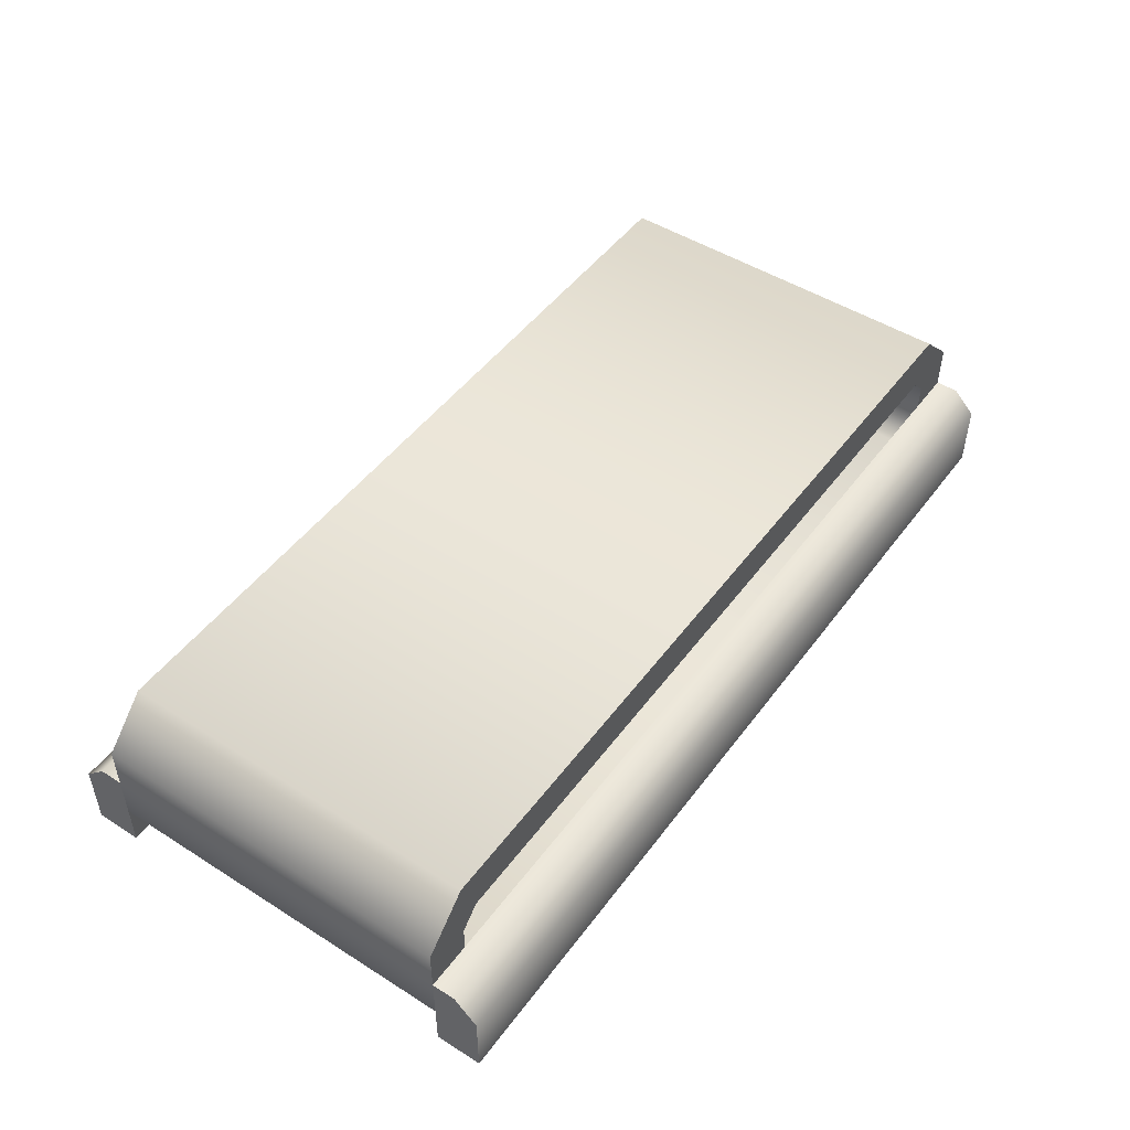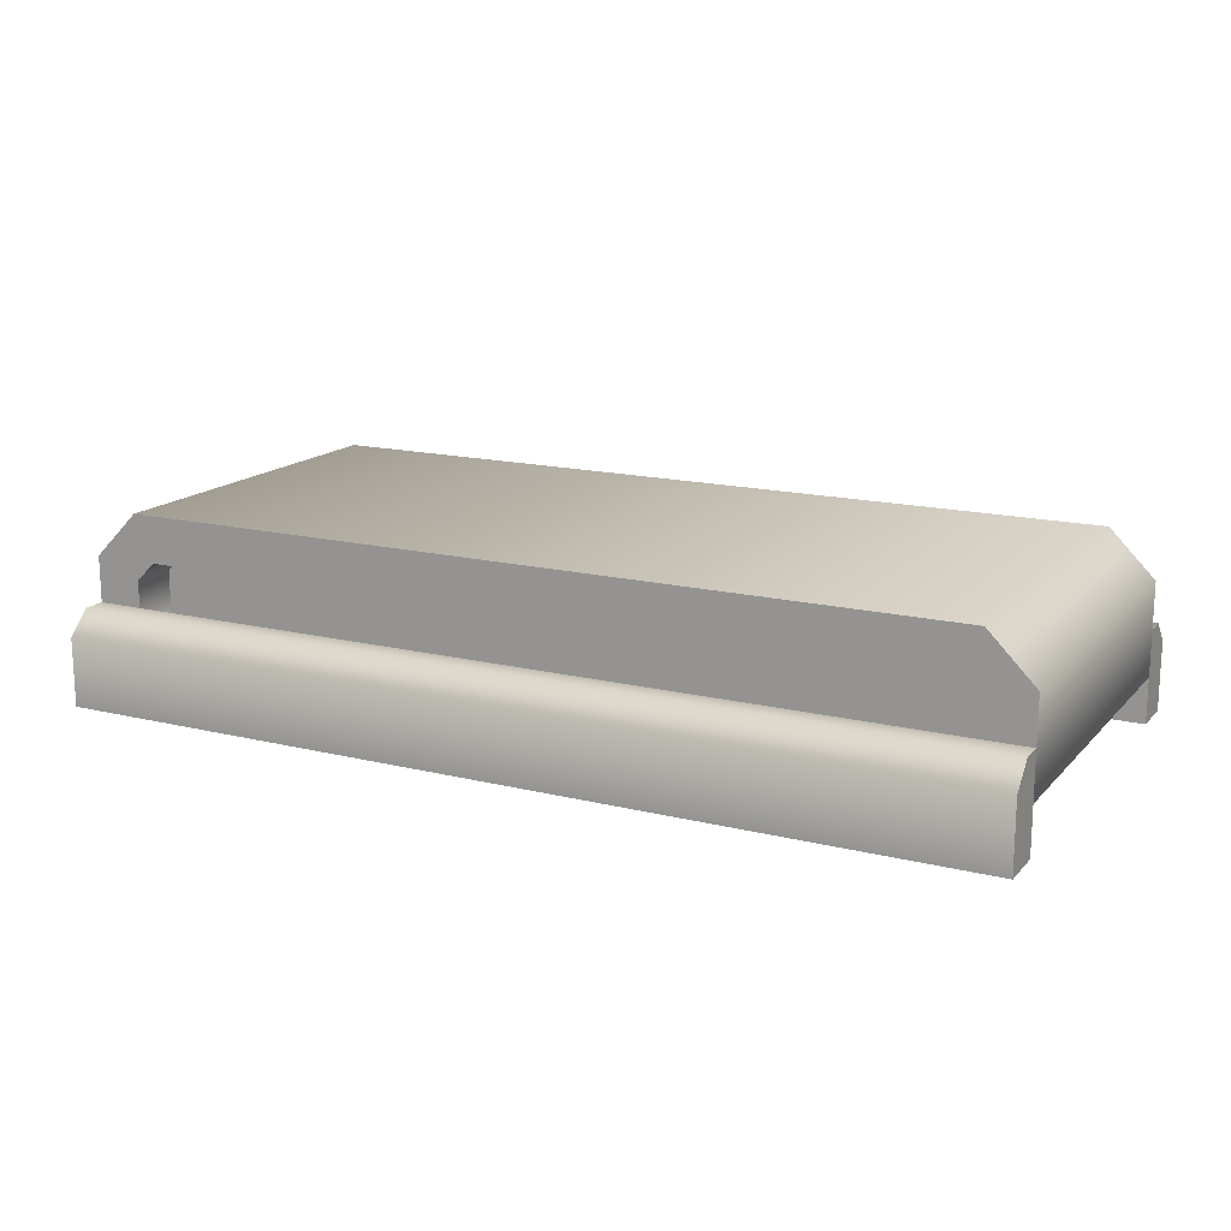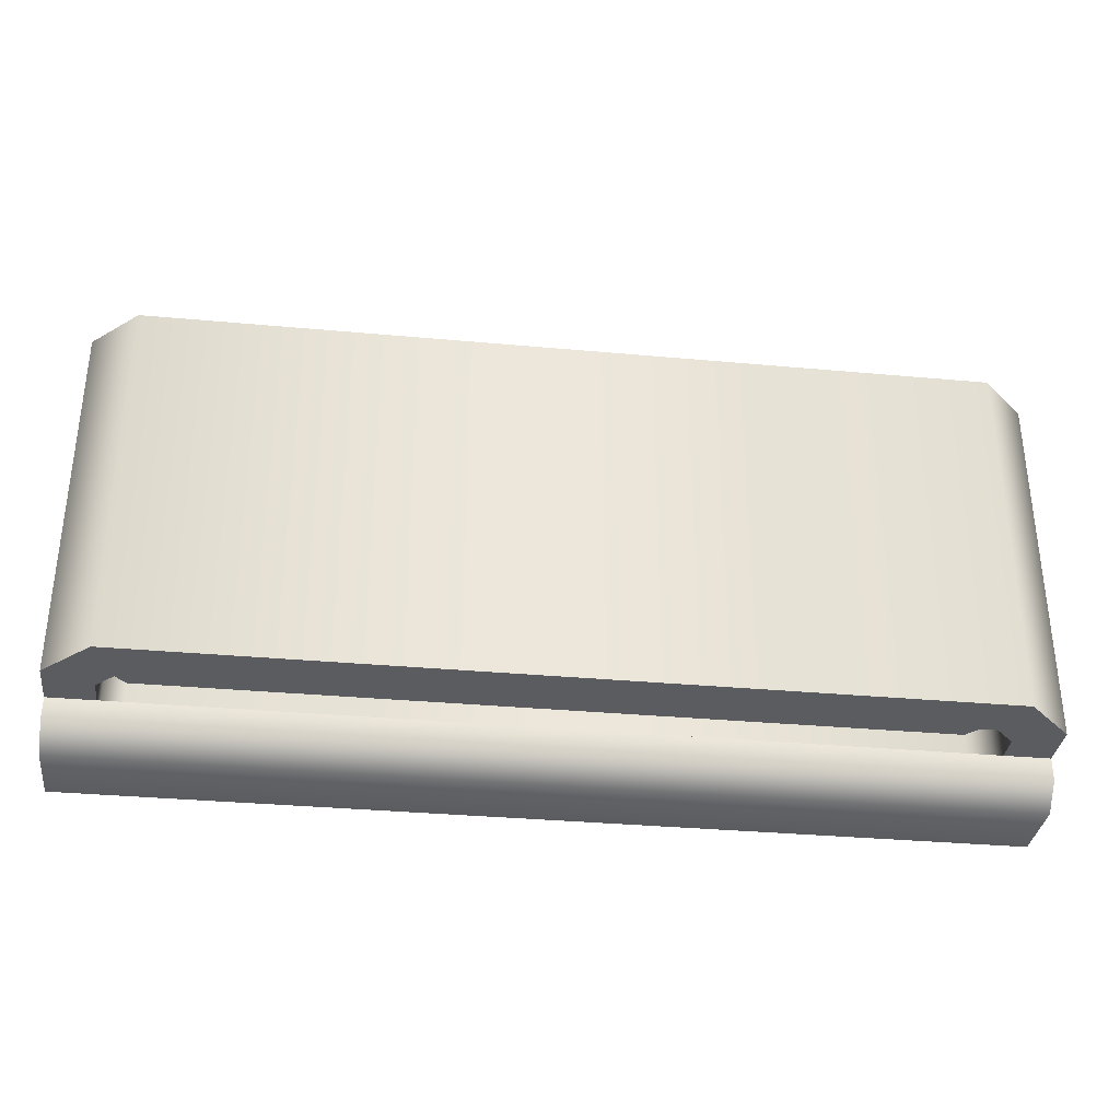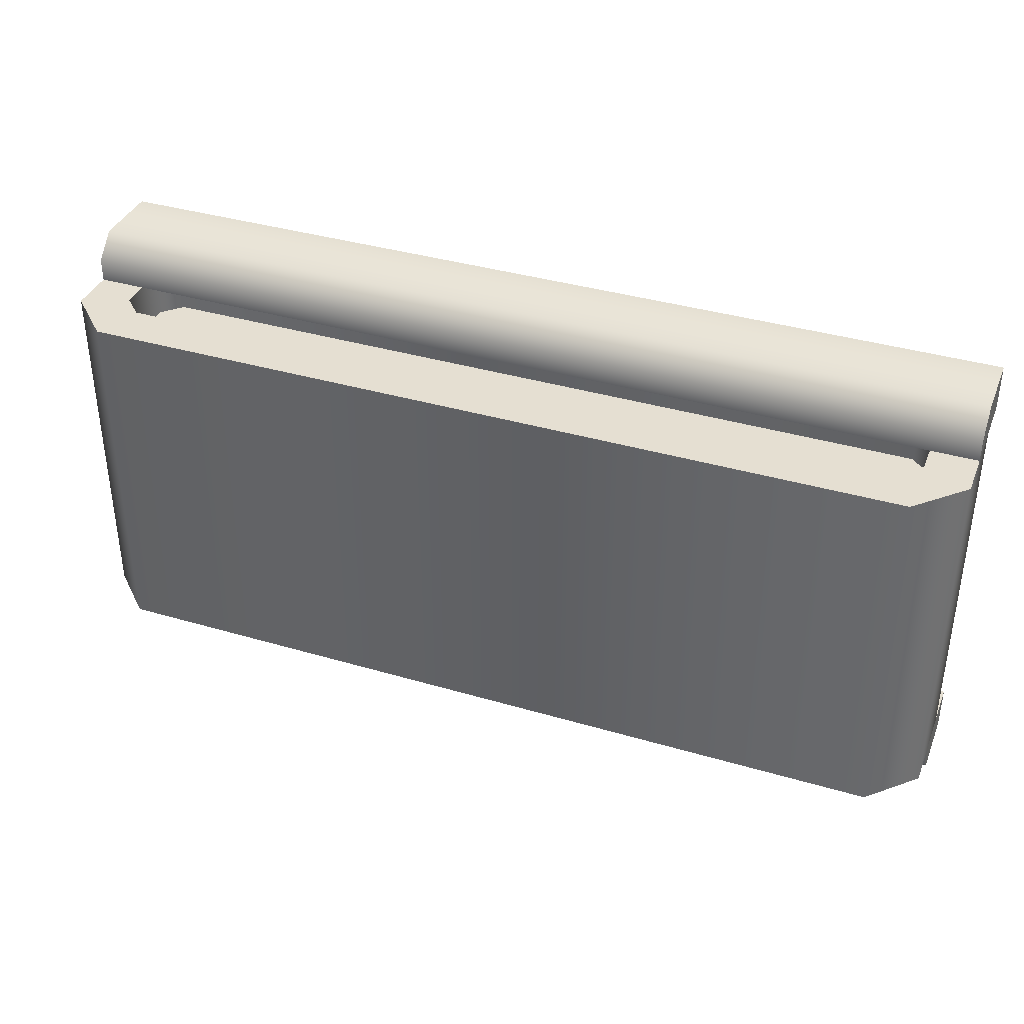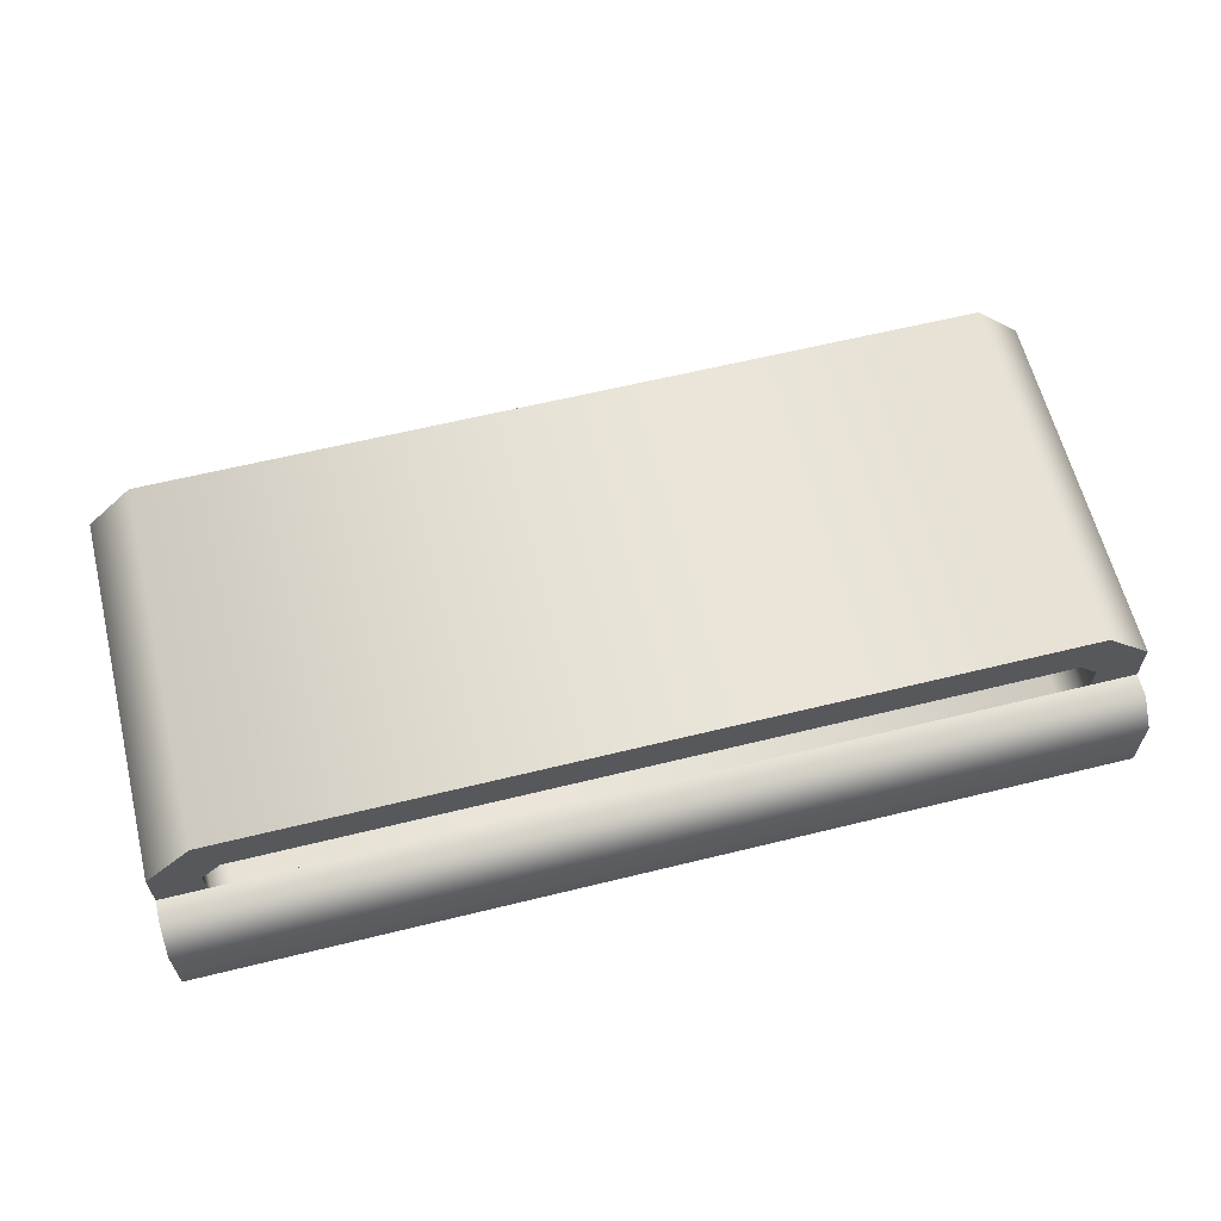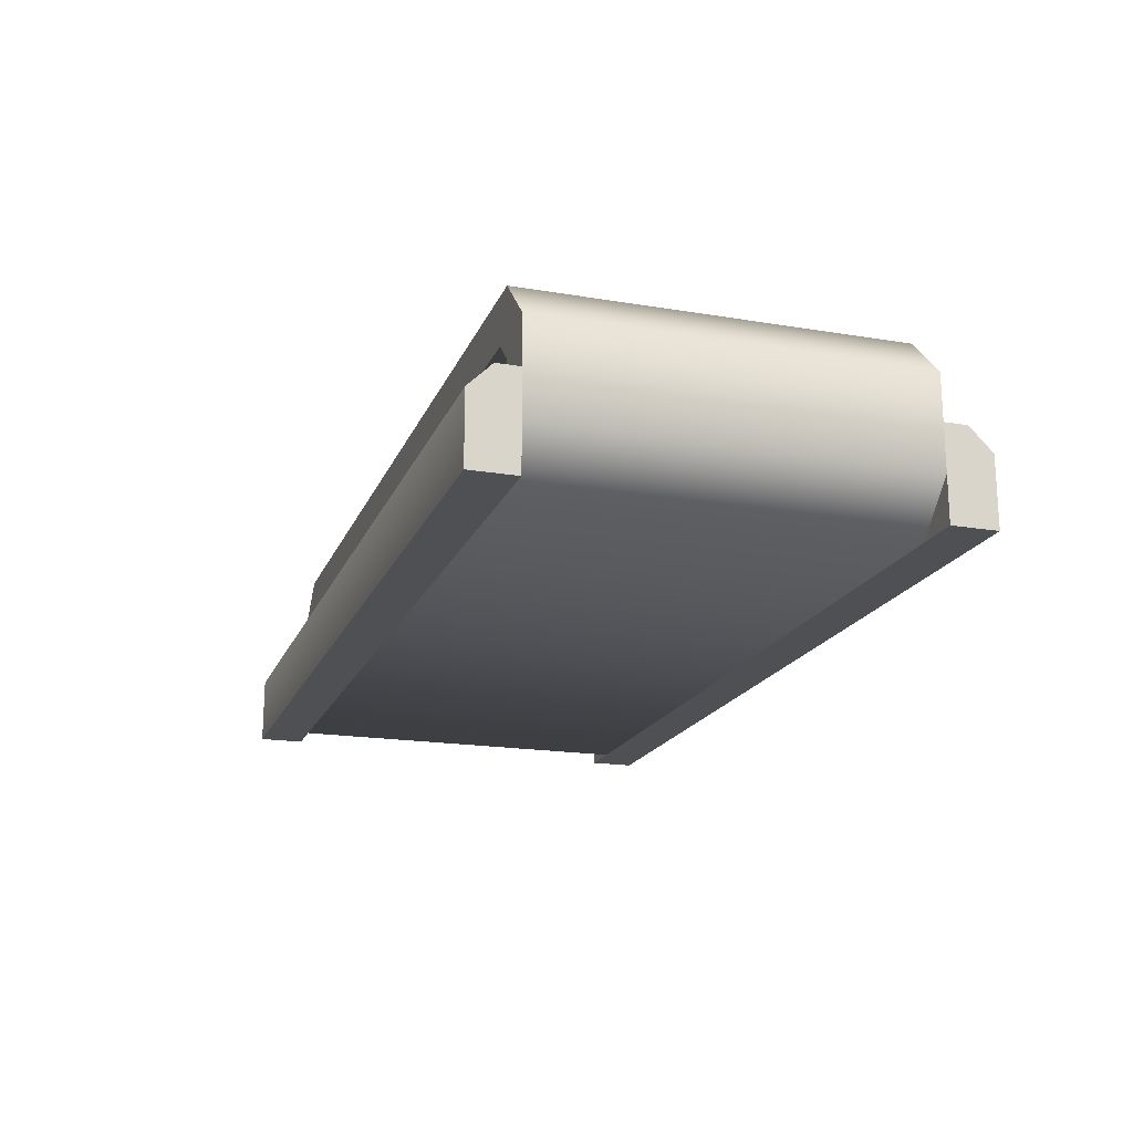
<metadata>
{"format":"obj","ext":"obj","renderer":"f3d","projection":"perspective","resolution":1024,"background":"white","views":[{"elev":48.7,"azim":-54.9,"up":"+Y"},{"elev":15.9,"azim":-152.8,"up":"+Y"},{"elev":-33.8,"azim":172.9,"up":"+Z"},{"elev":37.5,"azim":-159.3,"up":"+Z"},{"elev":62.1,"azim":166.0,"up":"+Y"},{"elev":-18.5,"azim":-107.8,"up":"+Y"}]}
</metadata>
<code>
g Group
v 1 0.2 -0.45 1 1 1
v 1 0.2 -0.4 1 1 1
v -1 0.2 -0.45 1 1 1
v -1 0.2 -0.4 1 1 1
v 1 5.866e-16 0.5 1 1 1
v 1 5.866e-16 0.4 1 1 1
v -1 5.866e-16 0.5 1 1 1
v -1 5.866e-16 0.4 1 1 1
v -1 0.2 0.4 1 1 1
v 1 0.2 0.4 1 1 1
v 1 0.15 0.5 1 1 1
v -1 0.15 0.5 1 1 1
v 1 0 -0.4 1 1 1
v 1 0 -0.5 1 1 1
v -1 0 -0.4 1 1 1
v -1 0 -0.5 1 1 1
v 1 0.15 -0.5 1 1 1
v -1 0.15 -0.5 1 1 1
v 1 0.2 0.45 1 1 1
v -1 0.2 0.45 1 1 1
f 3 2 1
f 2 3 4
f 7 6 5
f 6 7 8
f 9 6 8
f 6 9 10
f 11 7 5
f 7 11 12
f 15 14 13
f 14 15 16
f 1 14 17
f 14 1 13
f 13 1 2
f 15 18 16
f 18 15 3
f 3 15 4
f 9 19 10
f 19 9 20
f 18 1 17
f 1 18 3
f 20 11 19
f 11 20 12
f 18 14 16
f 14 18 17
f 7 9 8
f 9 7 20
f 20 7 12
f 19 6 10
f 6 19 5
f 5 19 11
f 2 15 13
f 15 2 4
g Group
v 0.9 0.4 0.2 1 1 1
v 1 0.3 0.2 1 1 1
v 0.9 0.4 0.4 1 1 1
v 1 0.3 0.4 1 1 1
v 1 0.1 -0.4 1 1 1
v 0.9 1.173e-15 -0.4 1 1 1
v 1 0.1 -0.2 1 1 1
v 0.9 1.173e-15 -0.2 1 1 1
v 1 0.1 0.2 1 1 1
v 1 0.1 0.4 1 1 1
v 0.9 1.173e-15 0.2 1 1 1
v 0.9 1.173e-15 0.4 1 1 1
v 1 0.3 -0.4 1 1 1
v 1 0.3 -0.2 1 1 1
v 0.9 0.4 -0.4 1 1 1
v 0.9 0.4 -0.2 1 1 1
v -0.9 0.4 -0.4 1 1 1
v -0.9 0.4 -0.2 1 1 1
v -0.9 0 -0.4 1 1 1
v -1 0.1 -0.4 1 1 1
v -0.8586 0.1 -0.4 1 1 1
v -0.9 0.1414 -0.4 1 1 1
v 0.8586 0.1 -0.4 1 1 1
v 0.9 0.1414 -0.4 1 1 1
v -1 0.3 -0.4 1 1 1
v -0.9 0.2586 -0.4 1 1 1
v -0.8586 0.3 -0.4 1 1 1
v 0.9 0.2586 -0.4 1 1 1
v 0.8586 0.3 -0.4 1 1 1
v -1 0.3 -0.2 1 1 1
v -1 0.1 -0.2 1 1 1
v -0.9 0 0.4 1 1 1
v -1 0.1 0.4 1 1 1
v -0.8586 0.1 0.4 1 1 1
v -0.9 0.1414 0.4 1 1 1
v 0.8586 0.1 0.4 1 1 1
v 0.9 0.1414 0.4 1 1 1
v -1 0.3 0.4 1 1 1
v -0.9 0.2586 0.4 1 1 1
v -0.8586 0.3 0.4 1 1 1
v 0.9 0.2586 0.4 1 1 1
v 0.8586 0.3 0.4 1 1 1
v -0.9 0.4 0.4 1 1 1
v -0.9 0 -0.2 1 1 1
v -0.9 0.4 0.2 1 1 1
v -0.9 0 0.2 1 1 1
v -1 0.1 0.2 1 1 1
v -1 0.3 0.2 1 1 1
v 0.9 0.2586 0.3 1 1 1
v 0.8586 0.3 0.3 1 1 1
v 0.9 0.1414 0.3 1 1 1
v 0.8586 0.1 0.3 1 1 1
v 0.9 0.2586 -0.3 1 1 1
v 0.8586 0.3 -0.3 1 1 1
v 0.9 0.1414 -0.3 1 1 1
v 0.8586 0.1 -0.3 1 1 1
v -0.8586 0.3 0.3 1 1 1
v -0.8586 0.3 -0.3 1 1 1
v -0.9 0.2586 -0.3 1 1 1
v -0.8586 0.1 -0.3 1 1 1
v -0.9 0.1414 -0.3 1 1 1
v -0.8586 0.1 0.3 1 1 1
v -0.9 0.1414 0.3 1 1 1
v -0.9 0.2586 0.3 1 1 1
f 23 22 21
f 22 23 24
f 27 26 25
f 26 27 28
f 24 29 22
f 29 24 30
f 30 31 29
f 31 30 32
f 34 25 33
f 25 34 27
f 36 33 35
f 33 36 34
f 37 36 35
f 36 37 38
f 40 26 39
f 26 40 41
f 41 25 26
f 41 40 42
f 25 41 43
f 25 43 44
f 42 40 45
f 25 44 33
f 42 45 46
f 46 45 47
f 33 44 48
f 47 45 49
f 33 48 49
f 49 45 37
f 49 37 33
f 33 37 35
f 50 37 45
f 37 50 38
f 51 45 40
f 45 51 50
f 32 53 52
f 53 32 54
f 30 54 32
f 53 54 55
f 54 30 56
f 56 30 57
f 53 55 58
f 57 30 24
f 58 55 59
f 58 59 60
f 57 24 61
f 58 60 62
f 61 24 62
f 58 62 63
f 63 62 24
f 63 24 23
f 64 40 39
f 40 64 51
f 64 26 28
f 26 64 39
f 65 23 21
f 23 65 63
f 52 67 66
f 67 52 53
f 58 65 68
f 65 58 63
f 53 68 67
f 68 53 58
f 52 31 32
f 31 52 66
f 62 69 61
f 69 62 70
f 72 57 71
f 57 72 56
f 57 69 71
f 69 57 61
f 74 48 73
f 48 74 49
f 75 48 44
f 48 75 73
f 76 44 43
f 44 76 75
f 60 70 62
f 70 60 77
f 78 46 47
f 46 78 79
f 42 80 41
f 80 42 81
f 41 76 43
f 76 41 80
f 72 83 82
f 83 72 71
f 83 71 84
f 84 71 69
f 84 69 77
f 77 69 70
f 81 76 80
f 76 81 75
f 75 81 79
f 75 79 73
f 73 79 78
f 73 78 74
f 60 84 77
f 84 60 59
f 82 56 72
f 56 82 54
f 79 42 46
f 42 79 81
f 83 54 82
f 54 83 55
f 59 83 84
f 83 59 55
f 78 49 74
f 49 78 47
f 21 34 36
f 34 21 22
f 29 28 27
f 28 29 31
f 67 50 51
f 50 67 68
f 22 27 34
f 27 22 29
f 68 38 50
f 38 68 65
f 38 21 36
f 21 38 65
f 66 51 64
f 51 66 67
f 66 28 31
f 28 66 64

</code>
